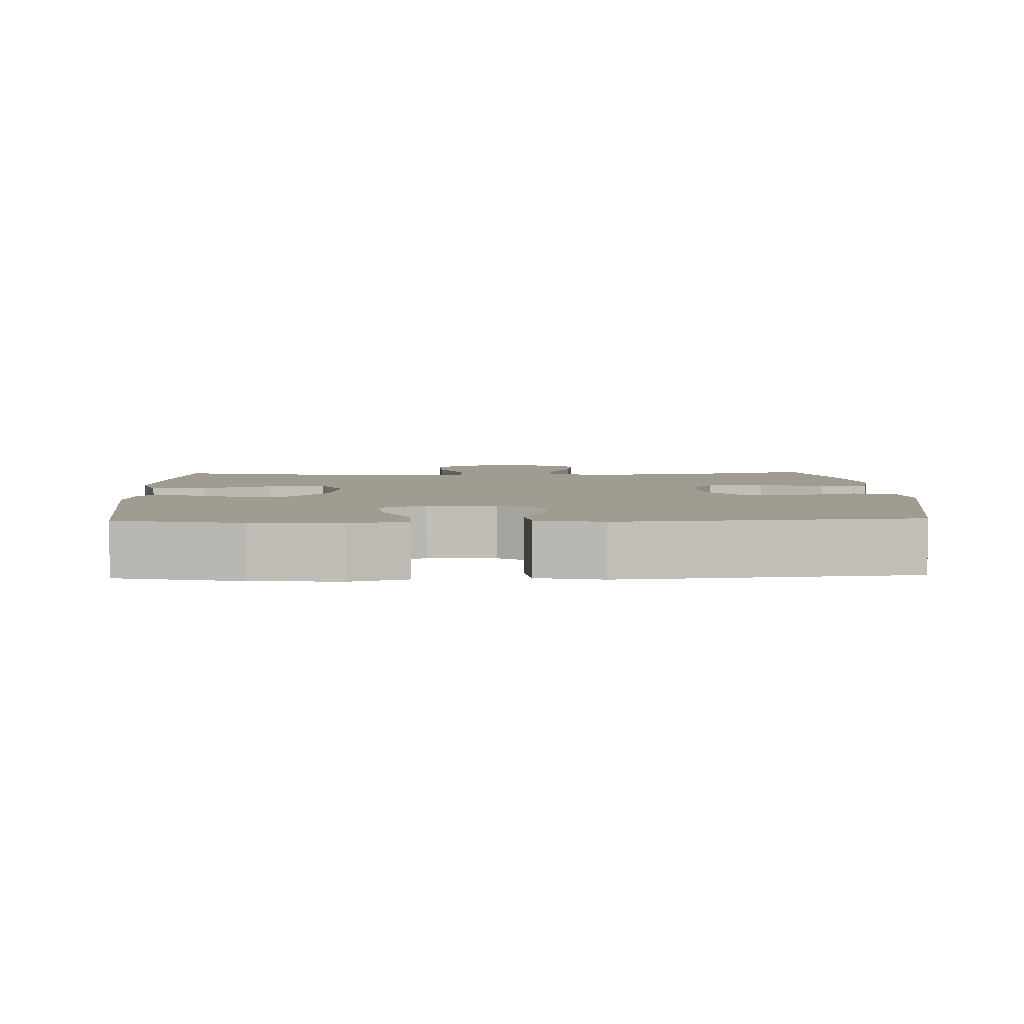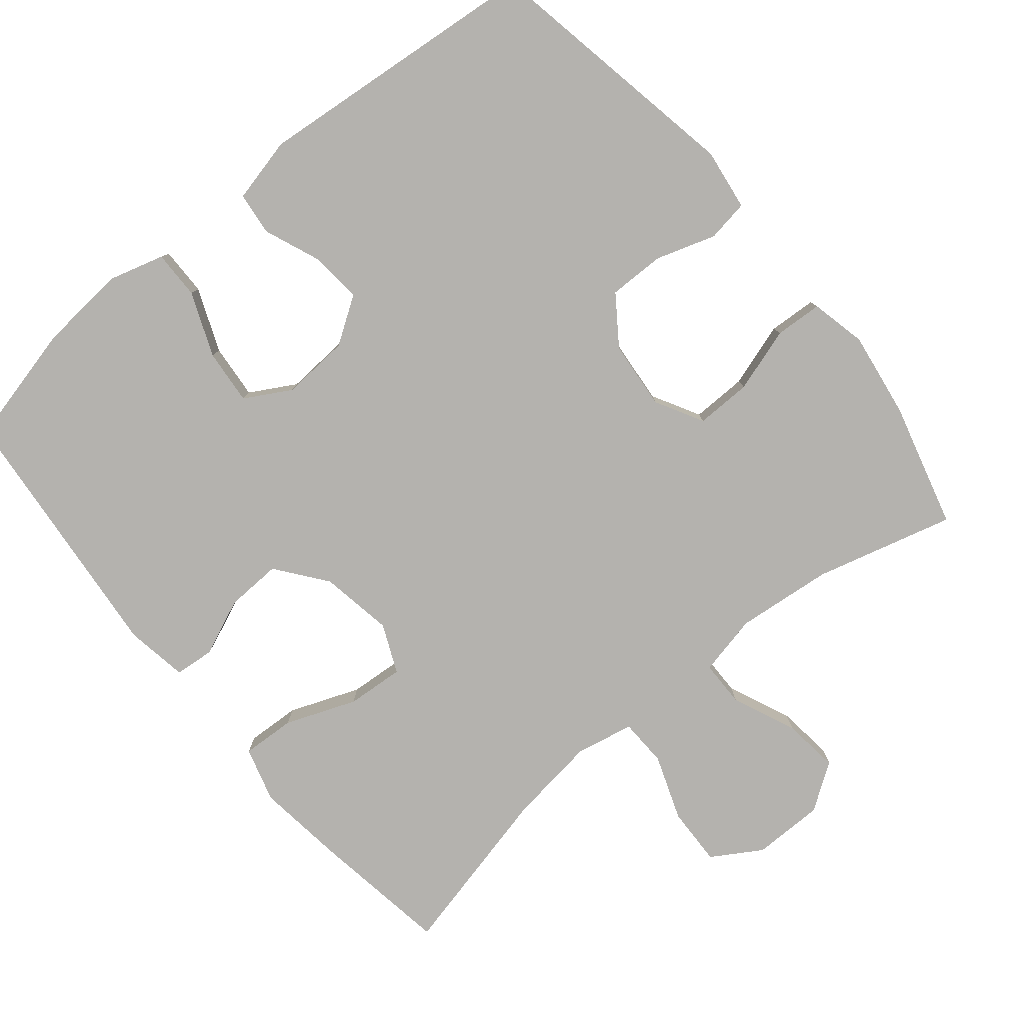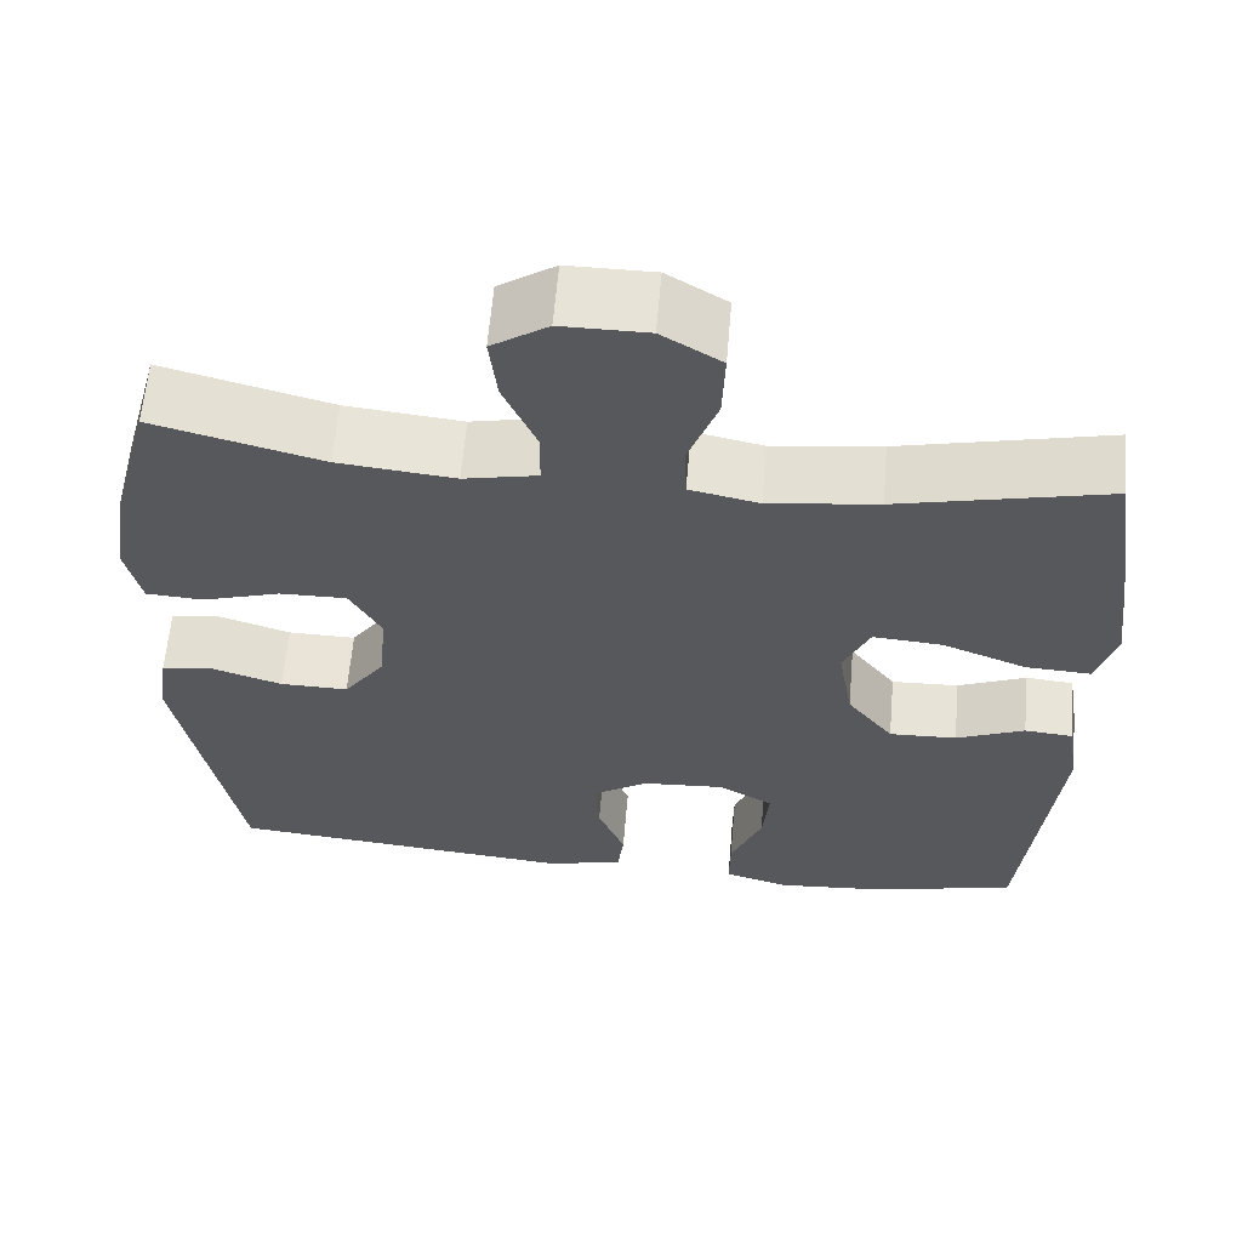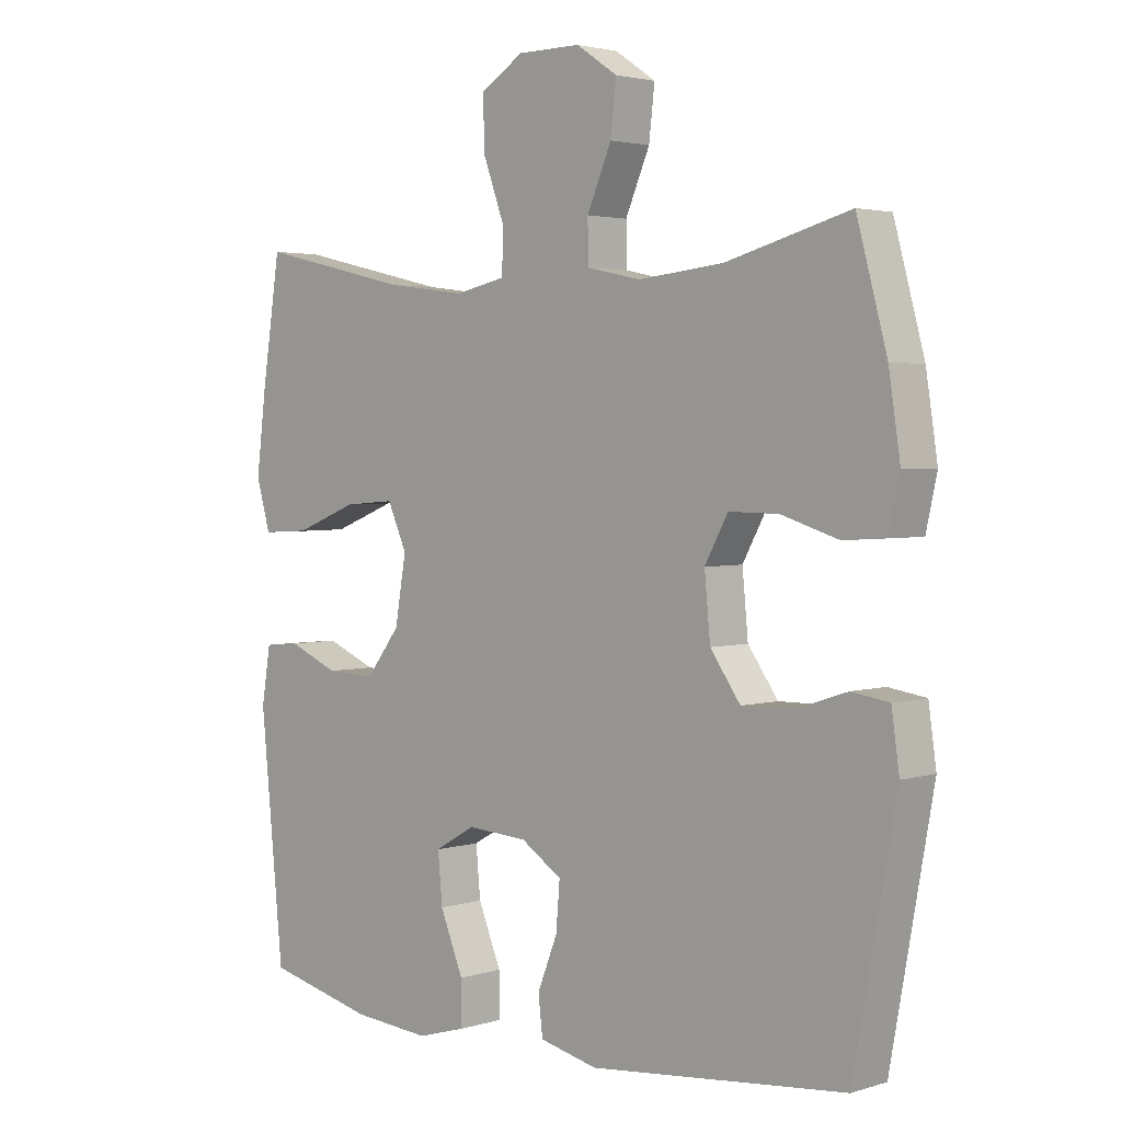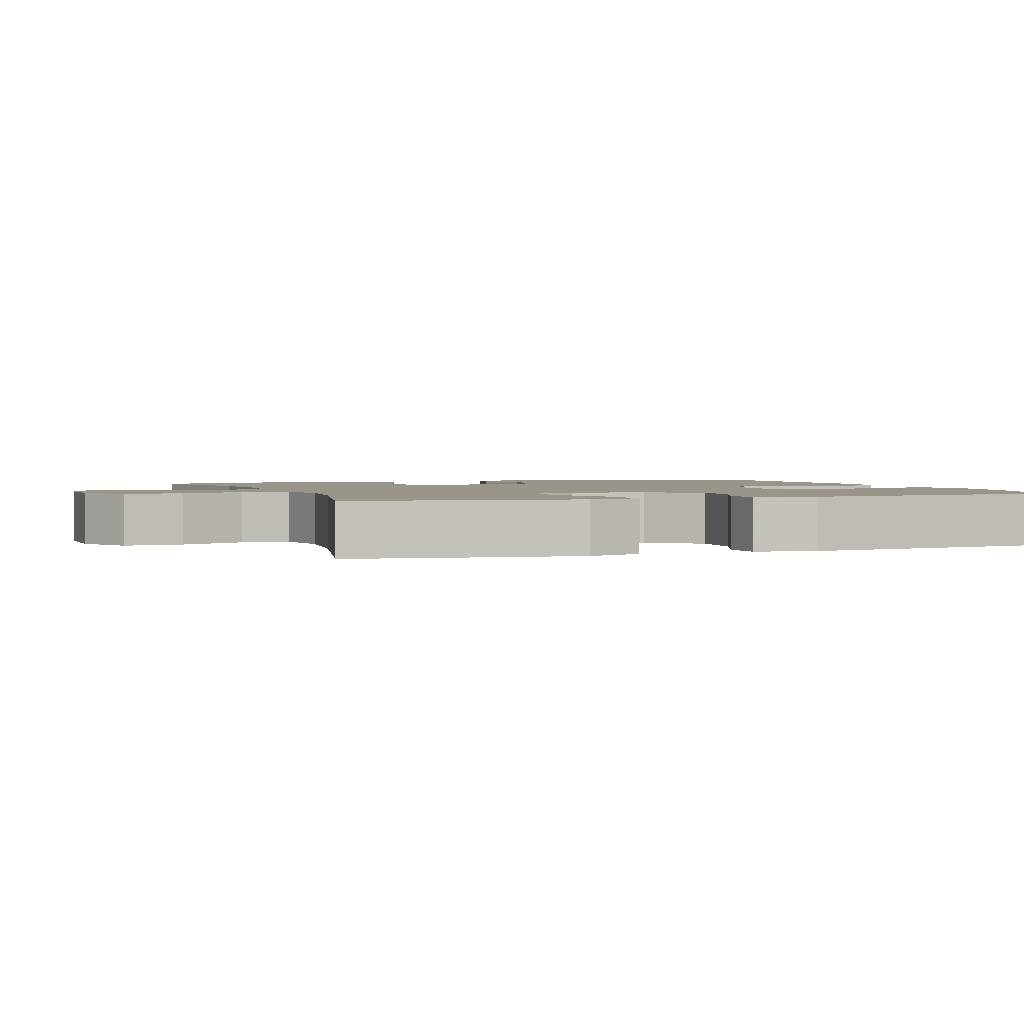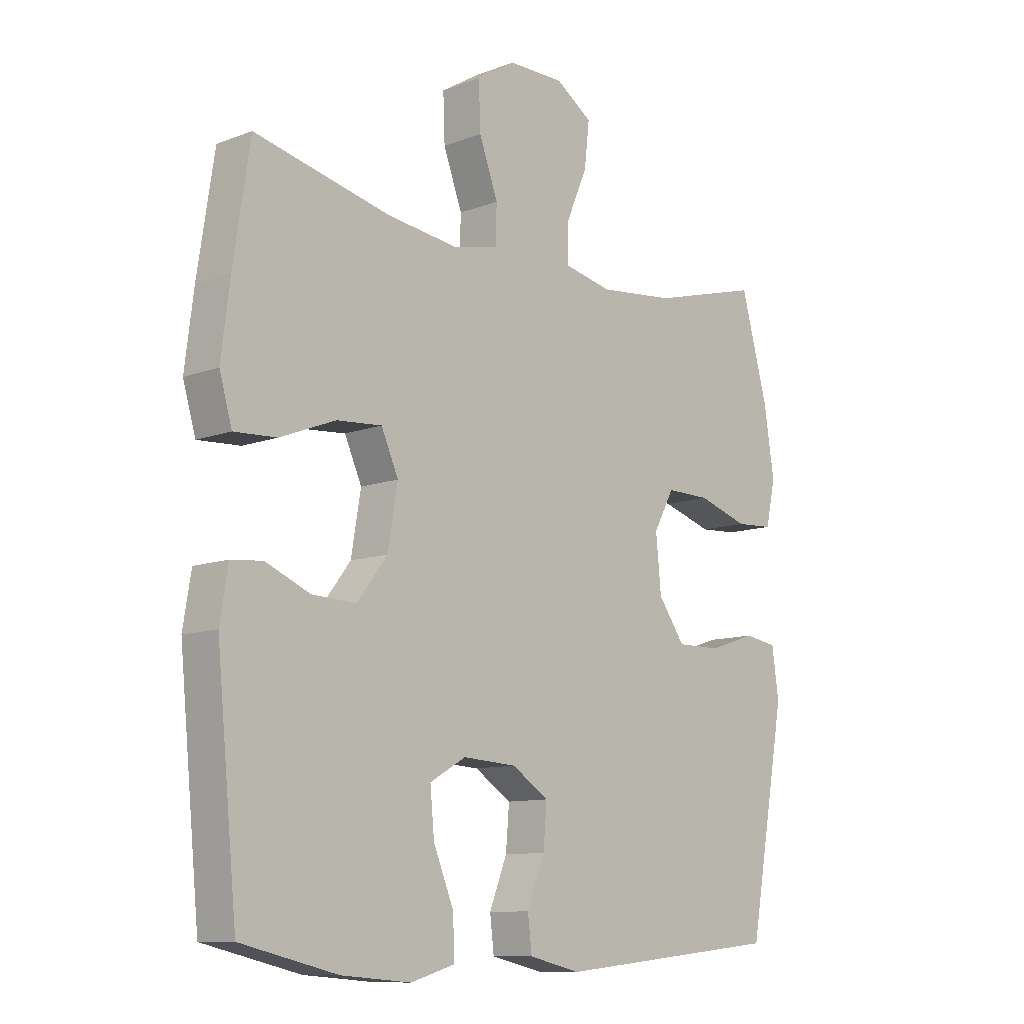
<metadata>
{"format":"obj","ext":"obj","renderer":"f3d","projection":"perspective","resolution":1024,"background":"white","views":[{"elev":4.3,"azim":177.8,"up":"+Y"},{"elev":-79.8,"azim":-140.3,"up":"+Y"},{"elev":61.5,"azim":4.9,"up":"+Z"},{"elev":2.8,"azim":-136.2,"up":"+Z"},{"elev":2.0,"azim":70.0,"up":"+Y"},{"elev":-10.5,"azim":133.4,"up":"+Z"}]}
</metadata>
<code>
v -0.5 0.07 -0.5
v -0.566 0.07 -0.136
v -0.554 0.07 -0.051
v -0.496 0.07 -0.042
v -0.414 0.07 -0.069
v -0.336 0.07 -0.07
v -0.289 0.07 -0.004
v -0.28 0.07 0.091
v -0.316 0.07 0.157
v -0.393 0.07 0.156
v -0.482 0.07 0.128
v -0.548 0.07 0.132
v -0.565 0.07 0.209
v -0.547 0.07 0.327
v -0.5 0.07 0.5
v -0.308 0.07 0.448
v -0.175 0.07 0.434
v -0.091 0.07 0.452
v -0.09 0.07 0.516
v -0.128 0.07 0.604
v -0.137 0.07 0.682
v -0.073 0.07 0.725
v 0.025 0.07 0.725
v 0.093 0.07 0.683
v 0.09 0.07 0.602
v 0.057 0.07 0.512
v 0.059 0.07 0.446
v 0.138 0.07 0.429
v 0.262 0.07 0.445
v 0.5 0.07 0.5
v 0.529 0.07 0.309
v 0.544 0.07 0.187
v 0.522 0.07 0.111
v 0.448 0.07 0.115
v 0.351 0.07 0.153
v 0.272 0.07 0.159
v 0.242 0.07 0.092
v 0.259 0.07 -0.009
v 0.312 0.07 -0.078
v 0.389 0.07 -0.075
v 0.467 0.07 -0.042
v 0.522 0.07 -0.047
v 0.536 0.07 -0.133
v 0.5 0.07 -0.5
v 0.332 0.07 -0.54
v 0.211 0.07 -0.55
v 0.135 0.07 -0.528
v 0.136 0.07 -0.461
v 0.172 0.07 -0.373
v 0.179 0.07 -0.297
v 0.116 0.07 -0.261
v 0.022 0.07 -0.267
v -0.042 0.07 -0.309
v -0.036 0.07 -0.381
v -0.005 0.07 -0.459
v -0.012 0.07 -0.518
v -0.102 0.07 -0.539
v -0.5 0 -0.5
v -0.566 0 -0.136
v -0.554 0 -0.051
v -0.496 0 -0.042
v -0.414 0 -0.069
v -0.336 0 -0.07
v -0.289 0 -0.004
v -0.28 0 0.091
v -0.316 0 0.157
v -0.393 0 0.156
v -0.482 0 0.128
v -0.548 0 0.132
v -0.565 0 0.209
v -0.547 0 0.327
v -0.5 0 0.5
v -0.308 0 0.448
v -0.175 0 0.434
v -0.091 0 0.452
v -0.09 0 0.516
v -0.128 0 0.604
v -0.137 0 0.682
v -0.073 0 0.725
v 0.025 0 0.725
v 0.093 0 0.683
v 0.09 0 0.602
v 0.057 0 0.512
v 0.059 0 0.446
v 0.138 0 0.429
v 0.262 0 0.445
v 0.5 0 0.5
v 0.529 0 0.309
v 0.544 0 0.187
v 0.522 0 0.111
v 0.448 0 0.115
v 0.351 0 0.153
v 0.272 0 0.159
v 0.242 0 0.092
v 0.259 0 -0.009
v 0.312 0 -0.078
v 0.389 0 -0.075
v 0.467 0 -0.042
v 0.522 0 -0.047
v 0.536 0 -0.133
v 0.5 0 -0.5
v 0.332 0 -0.54
v 0.211 0 -0.55
v 0.135 0 -0.528
v 0.136 0 -0.461
v 0.172 0 -0.373
v 0.179 0 -0.297
v 0.116 0 -0.261
v 0.022 0 -0.267
v -0.042 0 -0.309
v -0.036 0 -0.381
v -0.005 0 -0.459
v -0.012 0 -0.518
v -0.102 0 -0.539
f 3 4 5
f 2 3 5
f 1 2 5
f 57 1 5
f 56 57 5
f 55 56 5
f 54 55 5
f 53 54 5 6
f 52 53 6 7
f 51 52 7 8
f 50 51 8 9
f 47 48 49
f 46 47 49
f 45 46 49
f 44 45 49
f 43 44 49
f 42 43 49
f 41 42 49
f 40 41 49
f 39 40 49 50
f 38 39 50 9
f 33 34 35
f 32 33 35
f 31 32 35
f 30 31 35
f 29 30 35
f 28 29 35 36
f 27 28 36 37
f 24 25 26
f 23 24 26
f 22 23 26
f 21 22 26
f 20 21 26
f 19 20 26
f 18 19 26 27
f 37 38 9
f 27 37 9
f 18 27 9
f 17 18 9
f 14 15 16
f 13 14 16
f 12 13 16
f 11 12 16
f 10 11 16
f 9 10 16 17
f 62 61 60
f 62 60 59
f 62 59 58
f 62 58 114
f 62 114 113
f 62 113 112
f 62 112 111
f 63 62 111 110
f 64 63 110 109
f 65 64 109 108
f 66 65 108 107
f 106 105 104
f 106 104 103
f 106 103 102
f 106 102 101
f 106 101 100
f 106 100 99
f 106 99 98
f 106 98 97
f 107 106 97 96
f 66 107 96 95
f 92 91 90
f 92 90 89
f 92 89 88
f 92 88 87
f 92 87 86
f 93 92 86 85
f 94 93 85 84
f 83 82 81
f 83 81 80
f 83 80 79
f 83 79 78
f 83 78 77
f 83 77 76
f 84 83 76 75
f 66 95 94
f 66 94 84
f 66 84 75
f 66 75 74
f 73 72 71
f 73 71 70
f 73 70 69
f 73 69 68
f 73 68 67
f 74 73 67 66
f 1 58 59 2
f 2 59 60 3
f 3 60 61 4
f 4 61 62 5
f 5 62 63 6
f 6 63 64 7
f 7 64 65 8
f 8 65 66 9
f 9 66 67 10
f 10 67 68 11
f 11 68 69 12
f 12 69 70 13
f 13 70 71 14
f 14 71 72 15
f 15 72 73 16
f 16 73 74 17
f 17 74 75 18
f 18 75 76 19
f 19 76 77 20
f 20 77 78 21
f 21 78 79 22
f 22 79 80 23
f 23 80 81 24
f 24 81 82 25
f 25 82 83 26
f 26 83 84 27
f 27 84 85 28
f 28 85 86 29
f 29 86 87 30
f 30 87 88 31
f 31 88 89 32
f 32 89 90 33
f 33 90 91 34
f 34 91 92 35
f 35 92 93 36
f 36 93 94 37
f 37 94 95 38
f 38 95 96 39
f 39 96 97 40
f 40 97 98 41
f 41 98 99 42
f 42 99 100 43
f 43 100 101 44
f 44 101 102 45
f 45 102 103 46
f 46 103 104 47
f 47 104 105 48
f 48 105 106 49
f 49 106 107 50
f 50 107 108 51
f 51 108 109 52
f 52 109 110 53
f 53 110 111 54
f 54 111 112 55
f 55 112 113 56
f 56 113 114 57
f 57 114 58 1

</code>
